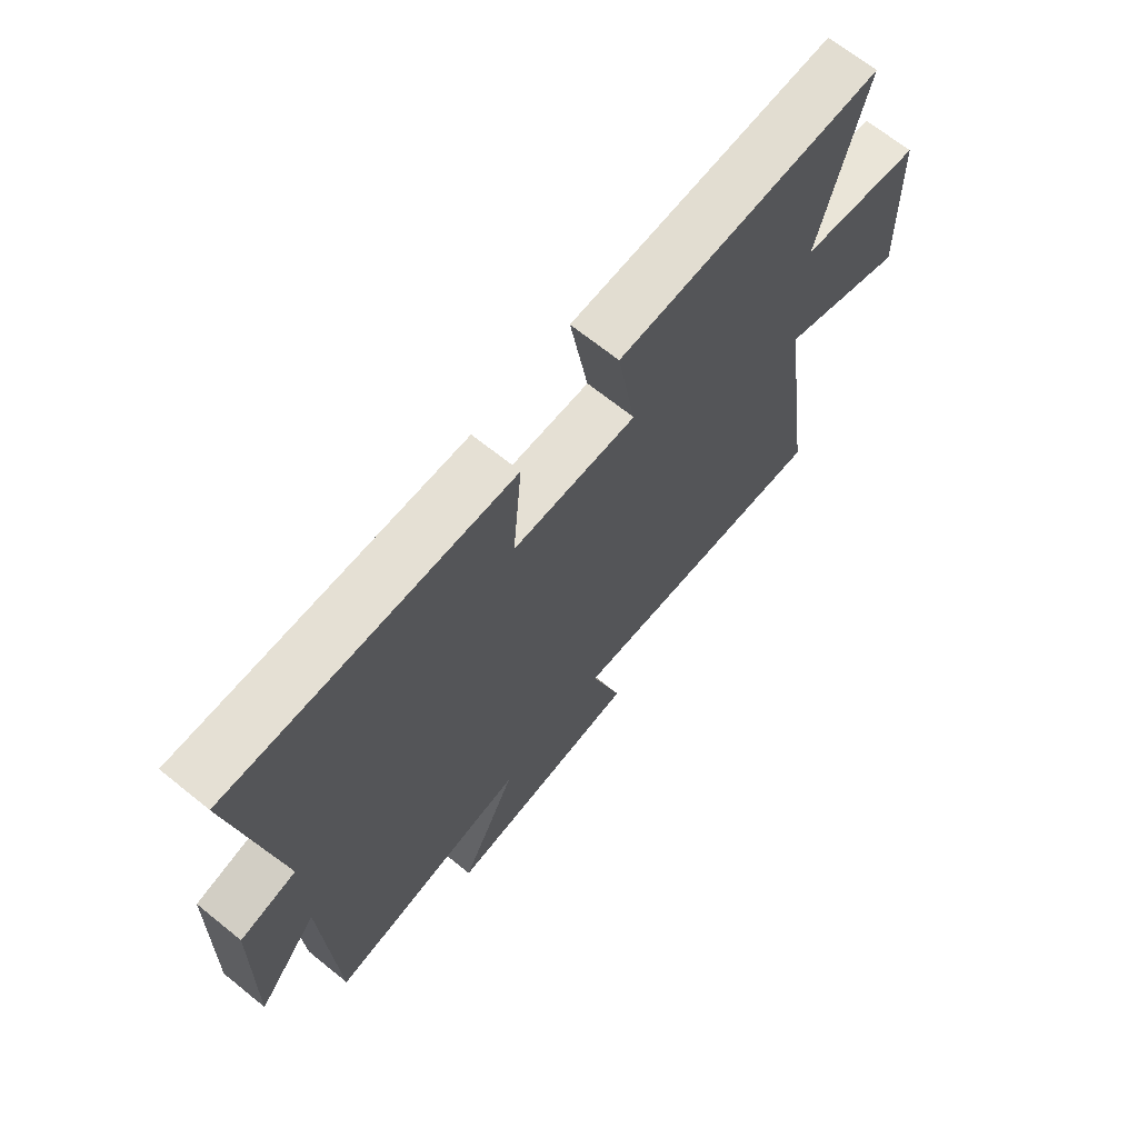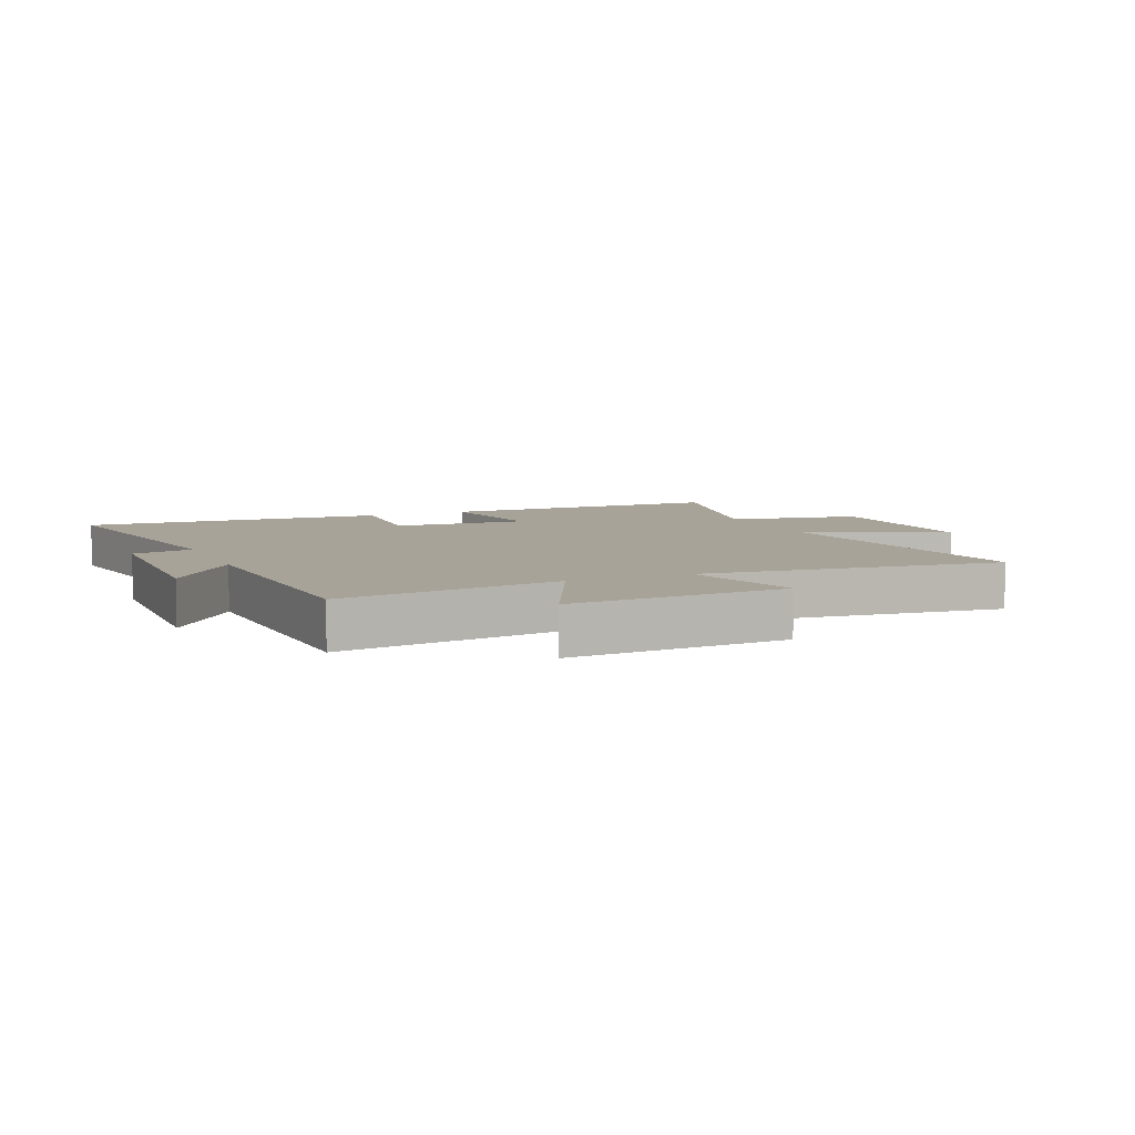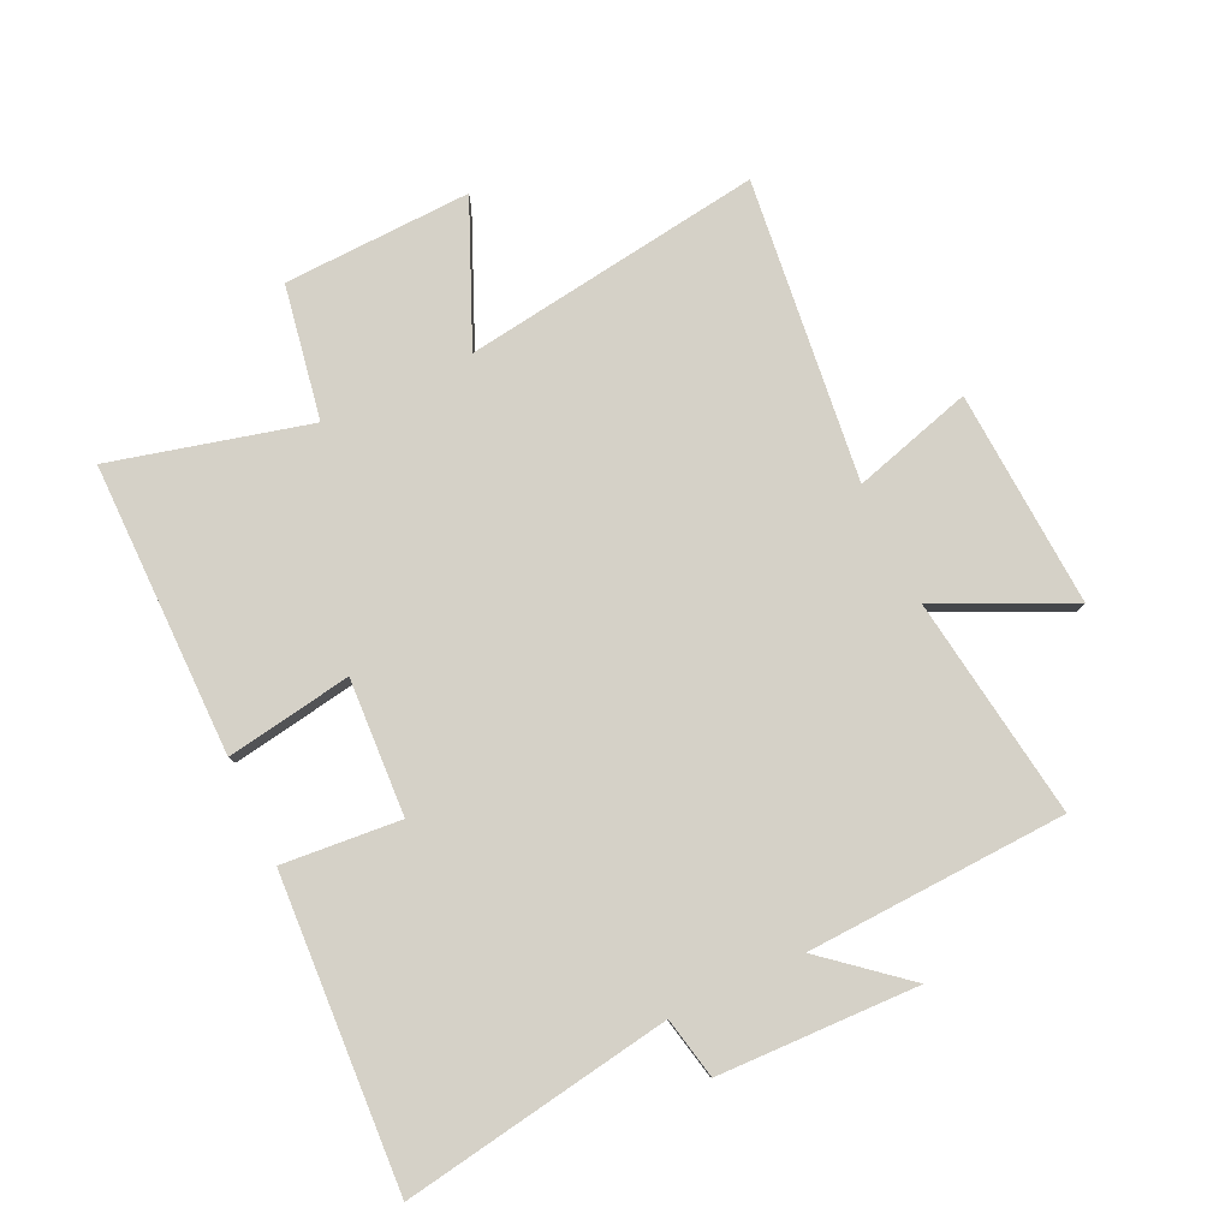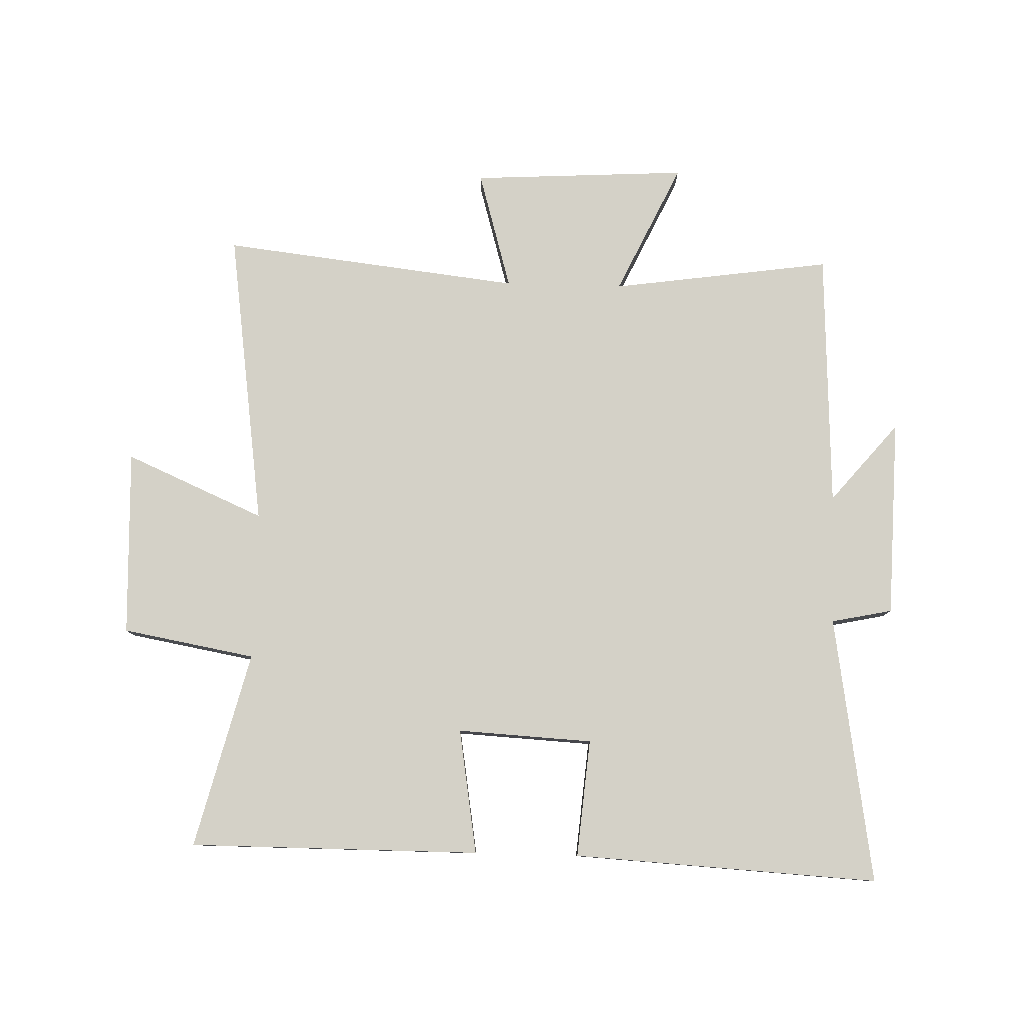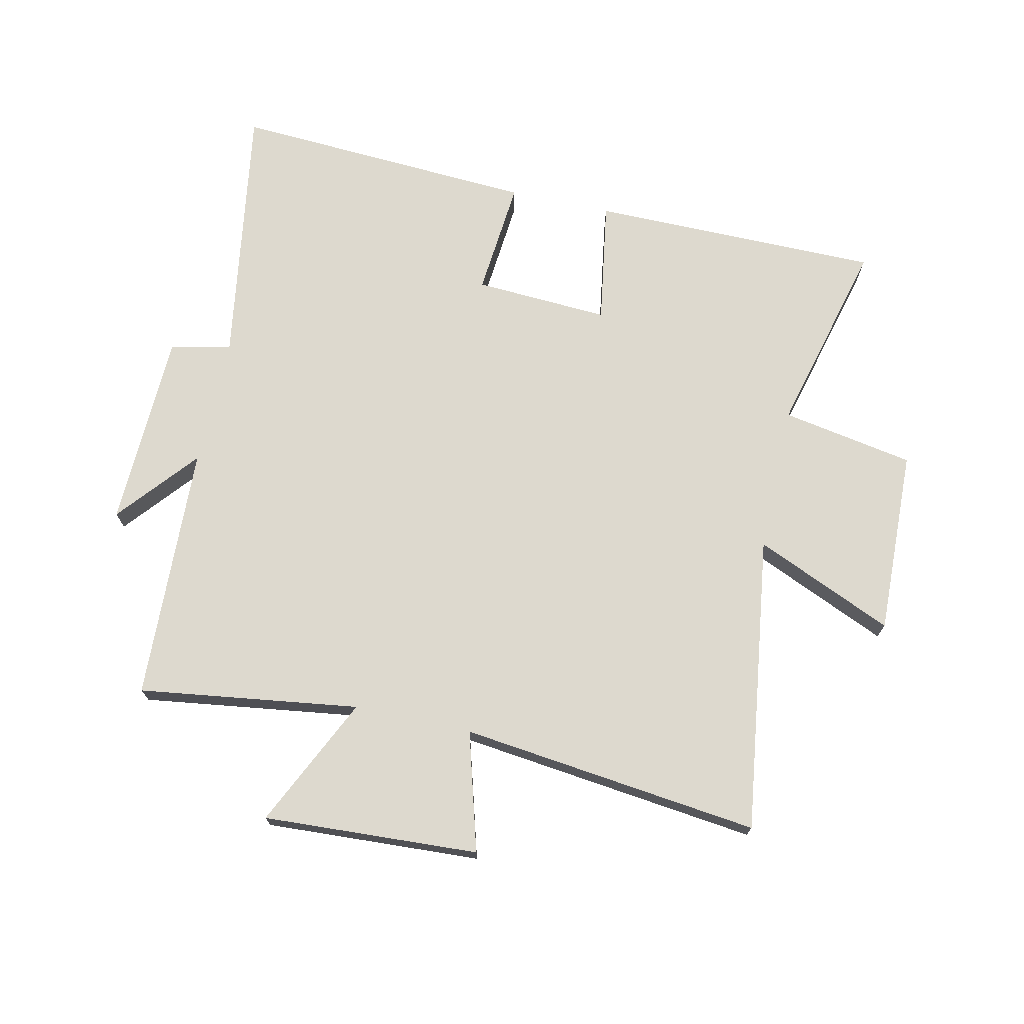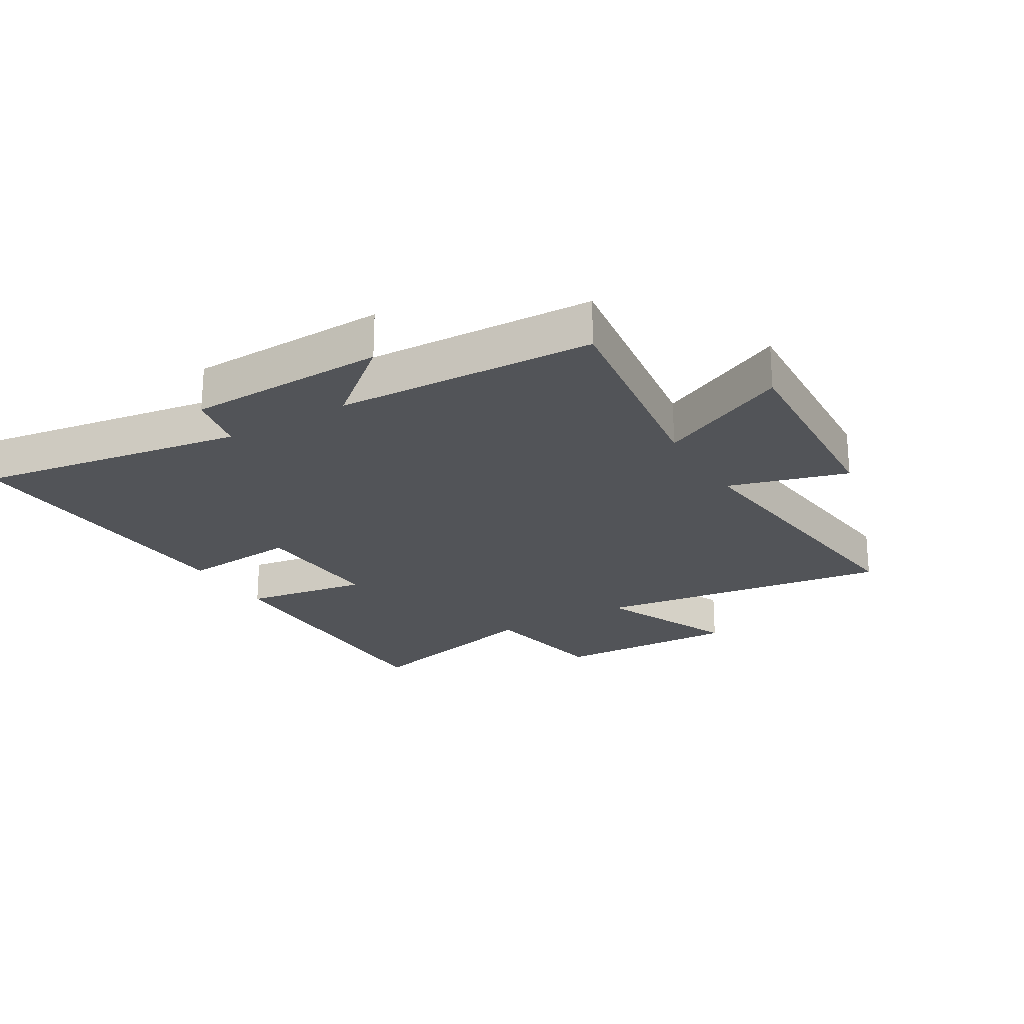
<metadata>
{"format":"obj","ext":"obj","renderer":"f3d","projection":"perspective","resolution":1024,"background":"white","views":[{"elev":68.4,"azim":128.9,"up":"+Z"},{"elev":6.9,"azim":156.6,"up":"+Y"},{"elev":79.7,"azim":64.7,"up":"+Y"},{"elev":79.8,"azim":1.6,"up":"+Y"},{"elev":71.7,"azim":-167.5,"up":"+Y"},{"elev":-23.0,"azim":120.8,"up":"+Y"}]}
</metadata>
<code>
v 0.57 0.07 0.528
v 0.5 0.07 0.089
v 0.6 0.07 0.068
v 0.61 0.07 -0.258
v 0.5 0.07 -0.127
v 0.482 0.07 -0.551
v 0.12 0.07 -0.5
v 0.222 0.07 -0.715
v -0.132 0.07 -0.695
v -0.076 0.07 -0.5
v -0.568 0.07 -0.557
v -0.5 0.07 -0.068
v -0.728 0.07 -0.167
v -0.718 0.07 0.139
v -0.5 0.07 0.178
v -0.582 0.07 0.5
v -0.104 0.07 0.5
v -0.137 0.07 0.295
v 0.085 0.07 0.307
v 0.068 0.07 0.5
v 0.57 0 0.528
v 0.5 0 0.089
v 0.6 0 0.068
v 0.61 0 -0.258
v 0.5 0 -0.127
v 0.482 0 -0.551
v 0.12 0 -0.5
v 0.222 0 -0.715
v -0.132 0 -0.695
v -0.076 0 -0.5
v -0.568 0 -0.557
v -0.5 0 -0.068
v -0.728 0 -0.167
v -0.718 0 0.139
v -0.5 0 0.178
v -0.582 0 0.5
v -0.104 0 0.5
v -0.137 0 0.295
v 0.085 0 0.307
v 0.068 0 0.5
f 19 20 1 2
f 18 19 2
f 15 16 17 18
f 15 18 2
f 12 13 14 15
f 12 15 2 3
f 10 11 12 3
f 7 8 9 10
f 7 10 3
f 5 6 7
f 5 7 3
f 3 4 5
f 22 21 40 39
f 22 39 38
f 38 37 36 35
f 22 38 35
f 35 34 33 32
f 23 22 35 32
f 23 32 31 30
f 30 29 28 27
f 23 30 27
f 27 26 25
f 23 27 25
f 25 24 23
f 1 21 22 2
f 2 22 23 3
f 3 23 24 4
f 4 24 25 5
f 5 25 26 6
f 6 26 27 7
f 7 27 28 8
f 8 28 29 9
f 9 29 30 10
f 10 30 31 11
f 11 31 32 12
f 12 32 33 13
f 13 33 34 14
f 14 34 35 15
f 15 35 36 16
f 16 36 37 17
f 17 37 38 18
f 18 38 39 19
f 19 39 40 20
f 20 40 21 1

</code>
